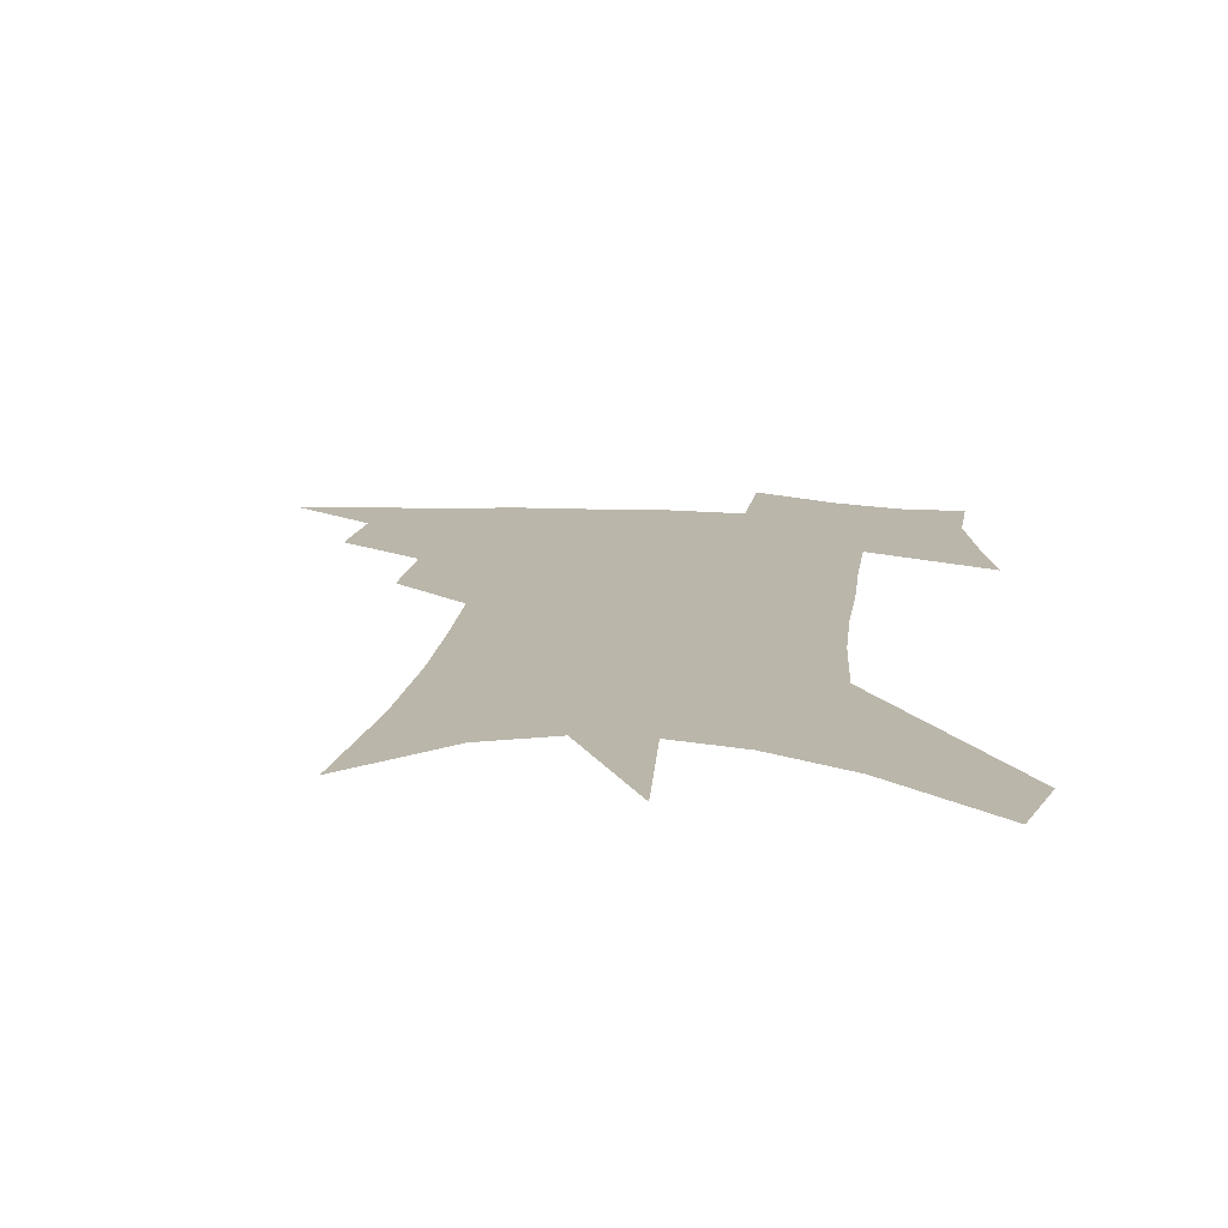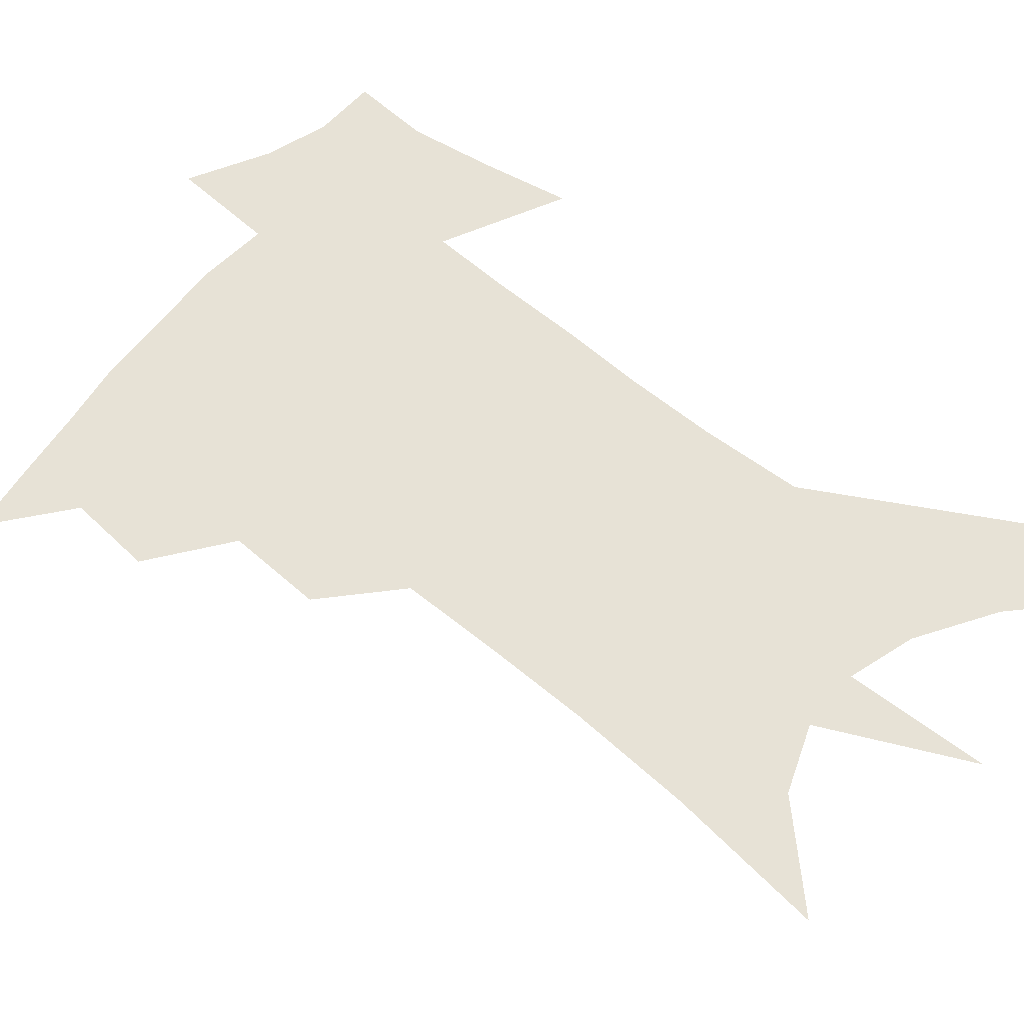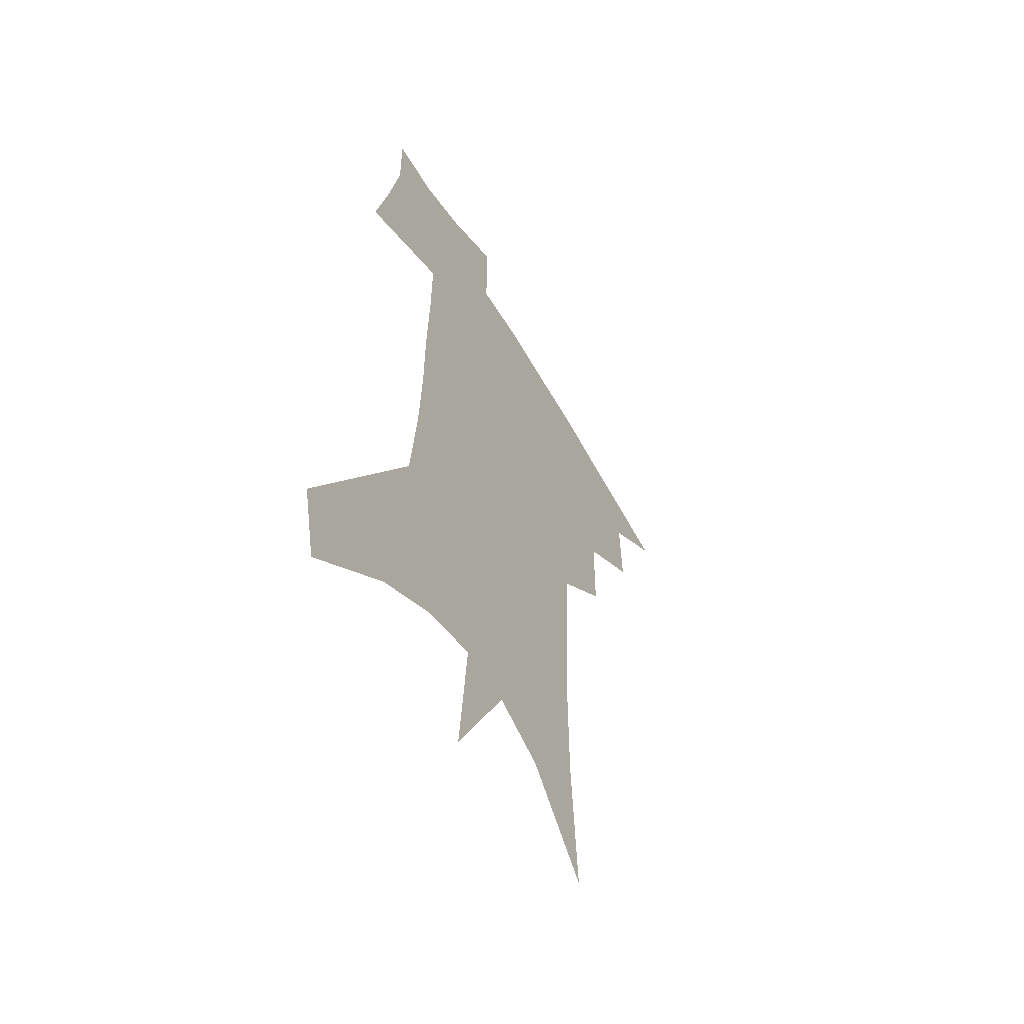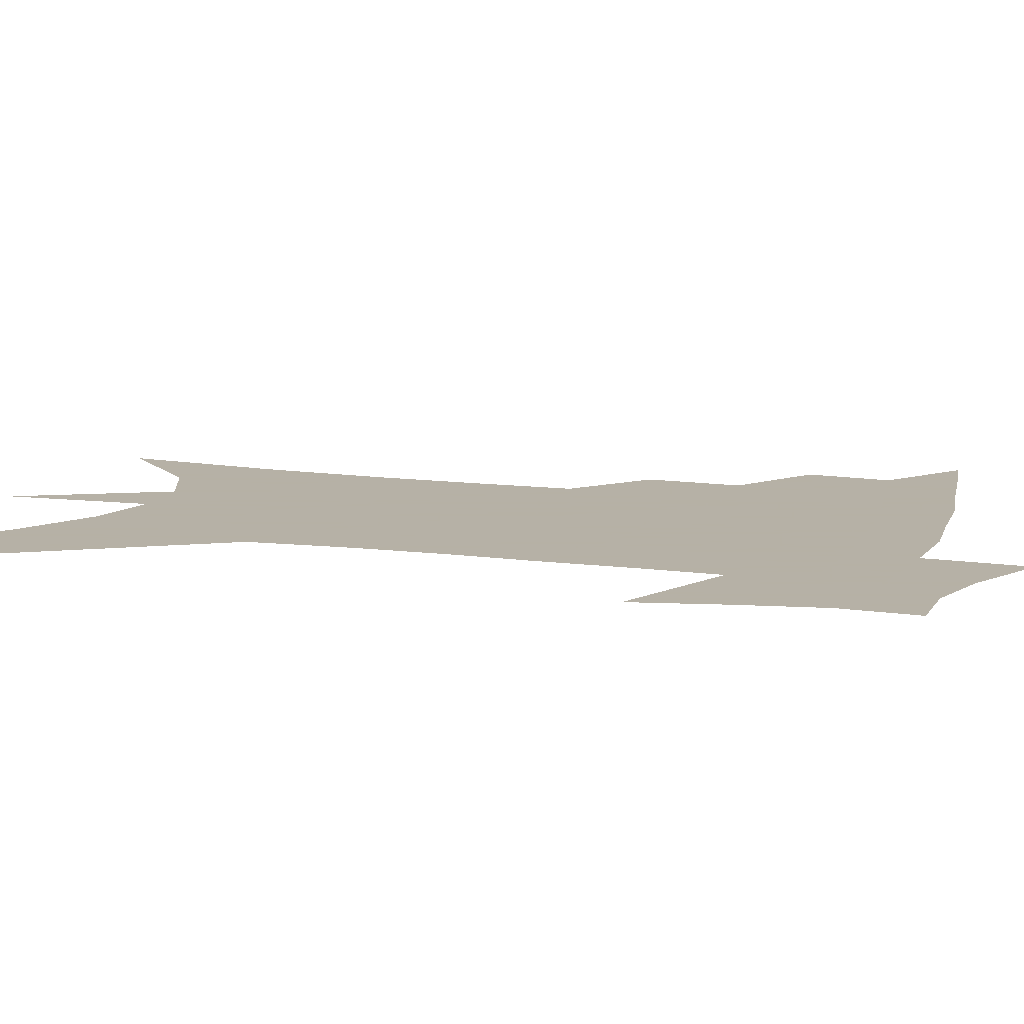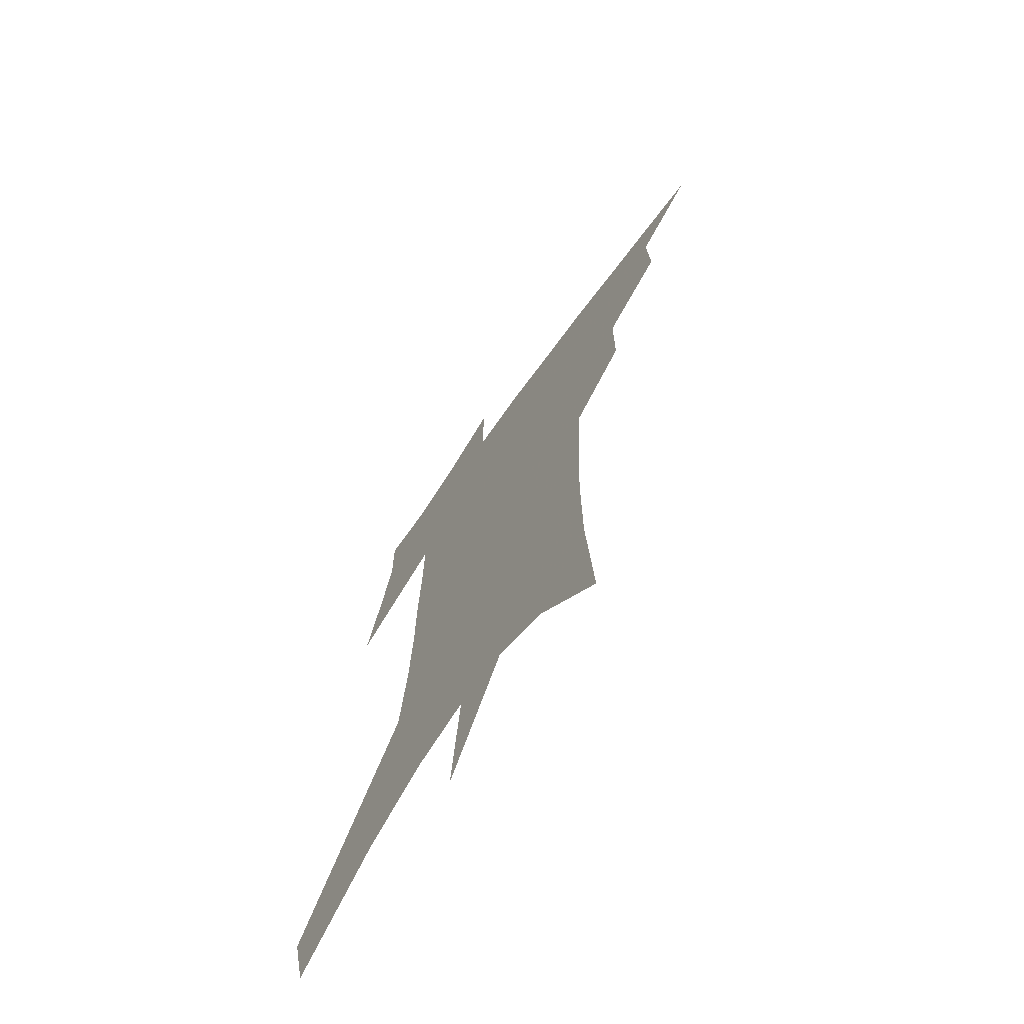
<metadata>
{"format":"obj","ext":"obj","renderer":"f3d","projection":"perspective","resolution":1024,"background":"white","views":[{"elev":13.8,"azim":8.4,"up":"+Z"},{"elev":63.2,"azim":-48.1,"up":"+Z"},{"elev":-56.6,"azim":119.8,"up":"+Y"},{"elev":12.1,"azim":109.4,"up":"+Z"},{"elev":-70.1,"azim":-125.6,"up":"+Y"}]}
</metadata>
<code>
v 475.9 435.7 0
v 502.8 385 0
v 503.9 414.7 0
v 500.4 439.4 0
v 531.6 331.3 0
v 531.5 365 0
v 530.6 393.3 0
v 529.1 418.6 0
v 525.7 442.9 0
v 556.9 134.2 0
v 560.4 190.7 0
v 560.8 234.9 0
v 559.5 273.1 0
v 557.7 308.7 0
v 557 343.5 0
v 556.3 372.3 0
v 555.2 397.9 0
v 553.3 421.7 0
v 549.8 446.7 0
v 586.2 166.4 0
v 585.3 210.3 0
v 583.9 250 0
v 582.3 286.4 0
v 580.5 318.2 0
v 579.7 348.7 0
v 578.9 375.3 0
v 578.8 401.1 0
v 577 424 0
v 575.2 448 0
v 609.6 176.1 0
v 607.3 216 0
v 605.3 250.6 0
v 603.4 291.5 0
v 601.9 320.4 0
v 601.4 351.6 0
v 601.1 377.6 0
v 601.2 402.4 0
v 601.2 425.1 0
v 599.3 450 0
v 636.8 124.7 0
v 632.4 176.7 0
v 629.1 219.1 0
v 626.5 256 0
v 624.4 291.6 0
v 623 323.9 0
v 622.8 351 0
v 622.5 379.3 0
v 623.1 402.3 0
v 624 425.2 0
v 625.3 448.2 0
v 625.4 484.6 0
v 656.8 170.1 0
v 652.1 213.8 0
v 648.3 252.4 0
v 646.8 285.1 0
v 645.8 316.2 0
v 645.5 345.1 0
v 644.4 375.2 0
v 644.8 400.8 0
v 645.8 423.7 0
v 648.4 445.8 0
v 653.3 470.3 0
v 684.8 153.8 0
v 679.8 197.1 0
v 675.4 235.8 0
v 671.8 272.6 0
v 670.2 305.1 0
v 669.9 335 0
v 668.6 366.5 0
v 668.2 395.4 0
v 667.1 420.9 0
v 669.3 442.5 0
v 675.8 463.4 0
v 722.4 120.3 0
v 729 148.9 0
v 711.6 375.3 0
v 703.9 406.8 0
v 697.8 435.9 0
v 698 463.1 0
f 3 4 1
f 6 7 2
f 2 7 3
f 7 8 3
f 3 8 4
f 8 9 4
f 14 15 5
f 5 15 6
f 15 16 6
f 6 16 7
f 16 17 7
f 7 17 8
f 17 18 8
f 8 18 9
f 18 19 9
f 10 20 11
f 20 21 11
f 11 21 12
f 21 22 12
f 12 22 13
f 22 23 13
f 13 23 14
f 23 24 14
f 14 24 15
f 24 25 15
f 15 25 16
f 25 26 16
f 16 26 17
f 26 27 17
f 17 27 18
f 27 28 18
f 18 28 19
f 28 29 19
f 20 30 21
f 30 31 21
f 21 31 22
f 31 32 22
f 22 32 23
f 32 33 23
f 23 33 24
f 33 34 24
f 24 34 25
f 34 35 25
f 25 35 26
f 35 36 26
f 26 36 27
f 36 37 27
f 27 37 28
f 37 38 28
f 28 38 29
f 38 39 29
f 40 41 30
f 30 41 31
f 41 42 31
f 31 42 32
f 42 43 32
f 32 43 33
f 43 44 33
f 33 44 34
f 44 45 34
f 34 45 35
f 45 46 35
f 35 46 36
f 46 47 36
f 36 47 37
f 47 48 37
f 37 48 38
f 48 49 38
f 38 49 39
f 49 50 39
f 41 52 42
f 52 53 42
f 42 53 43
f 53 54 43
f 43 54 44
f 54 55 44
f 44 55 45
f 55 56 45
f 45 56 46
f 56 57 46
f 46 57 47
f 57 58 47
f 47 58 48
f 58 59 48
f 48 59 49
f 59 60 49
f 49 60 50
f 60 61 50
f 50 61 51
f 61 62 51
f 52 63 53
f 63 64 53
f 53 64 54
f 64 65 54
f 54 65 55
f 65 66 55
f 55 66 56
f 66 67 56
f 56 67 57
f 67 68 57
f 57 68 58
f 68 69 58
f 58 69 59
f 69 70 59
f 59 70 60
f 70 71 60
f 60 71 61
f 71 72 61
f 61 72 62
f 72 73 62
f 63 74 64
f 74 75 64
f 64 75 65
f 70 76 71
f 76 77 71
f 71 77 72
f 77 78 72
f 72 78 73
f 78 79 73

</code>
